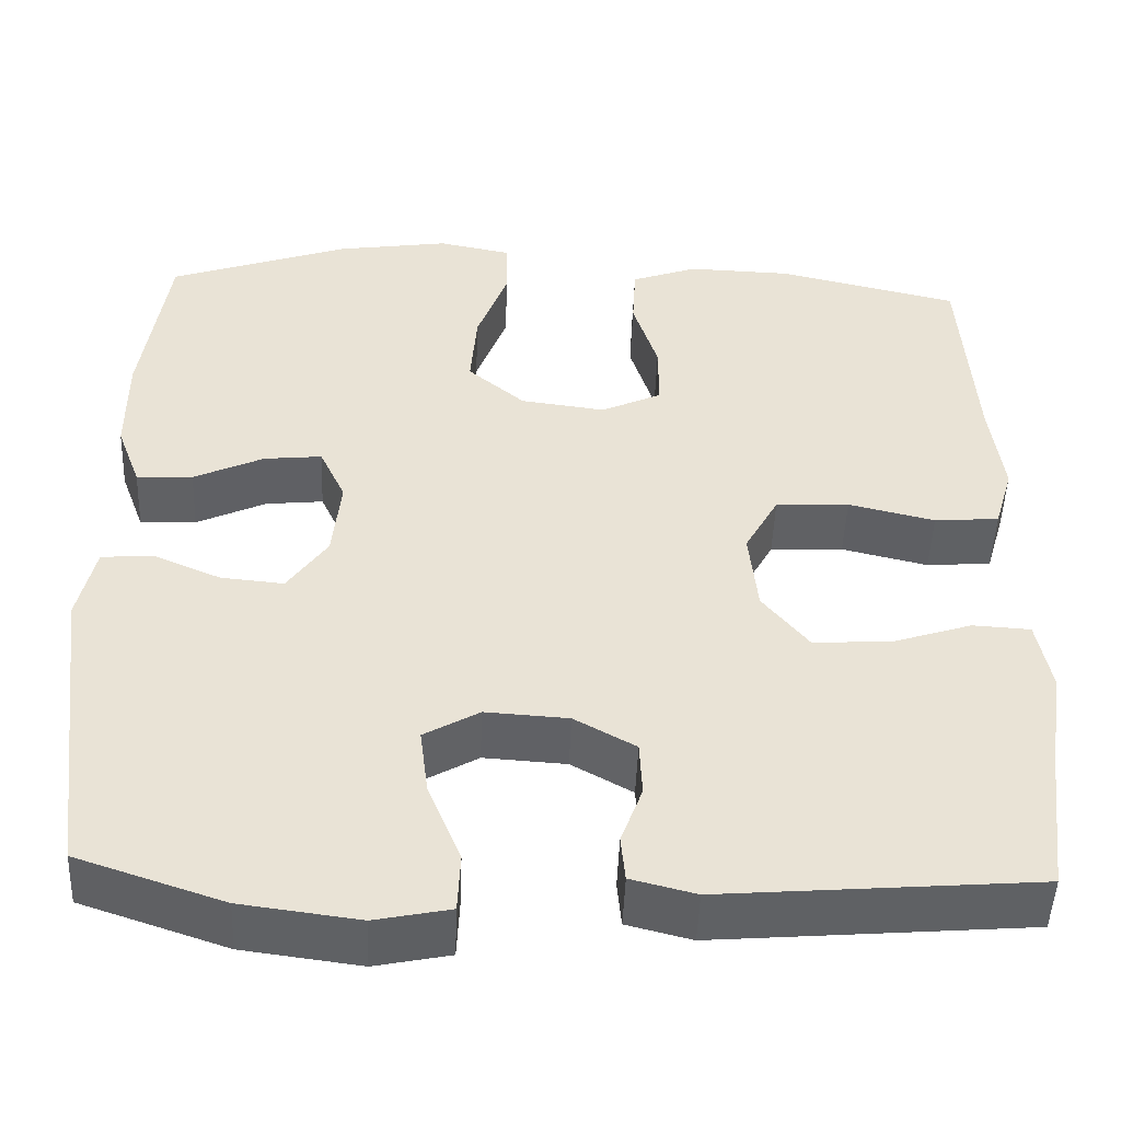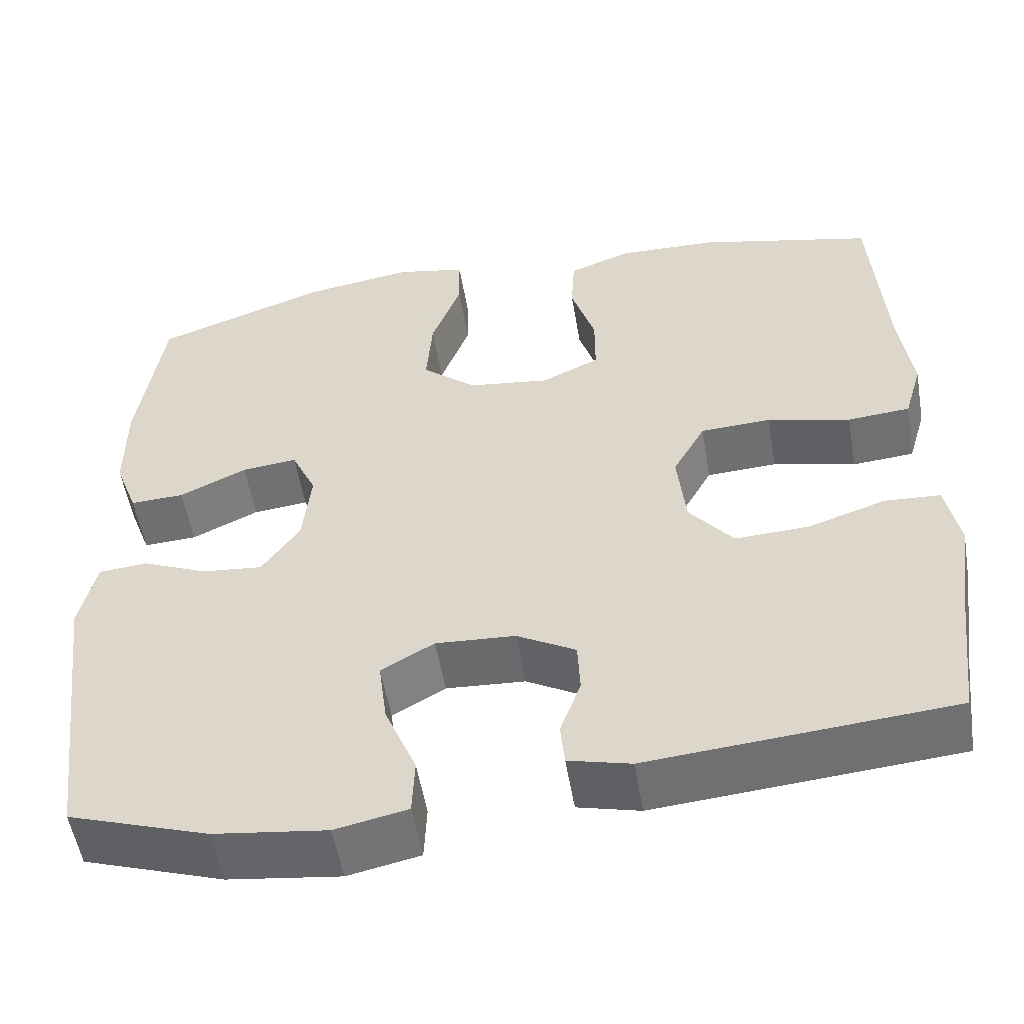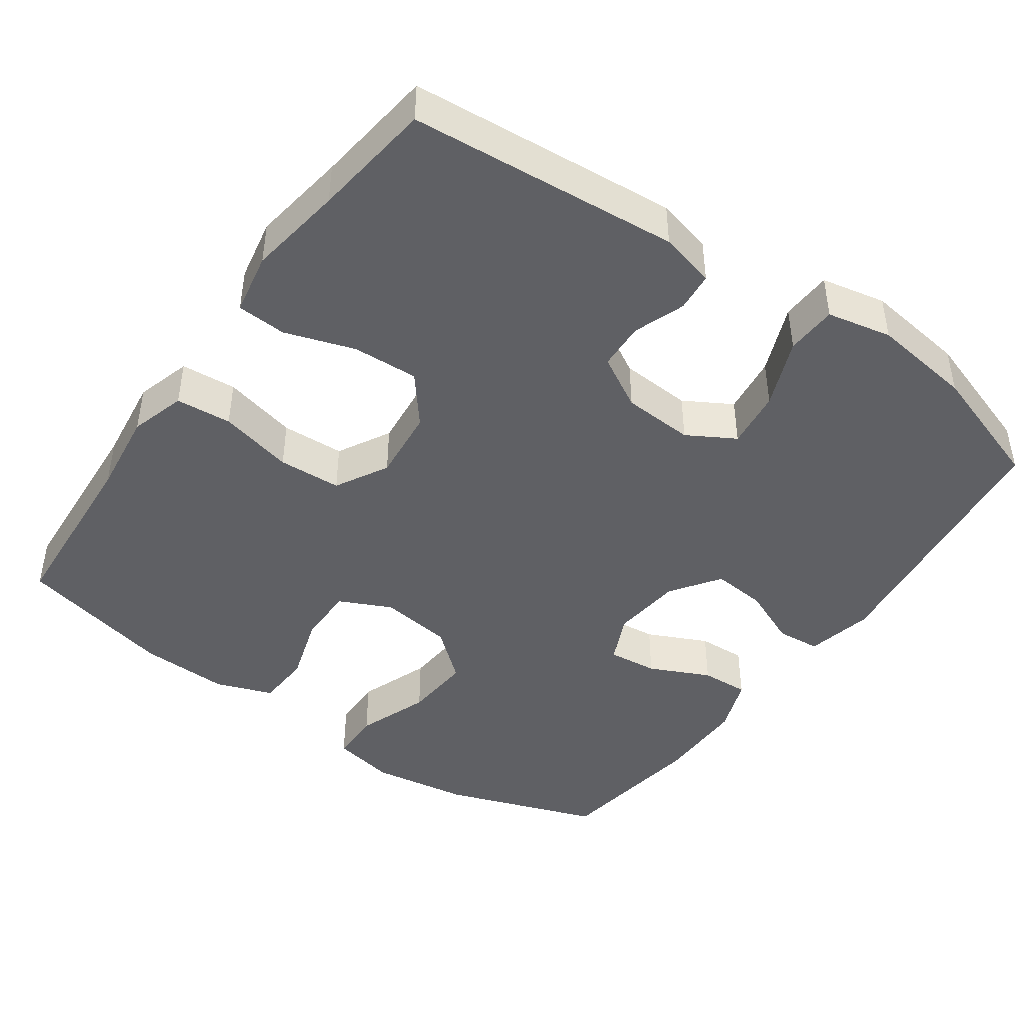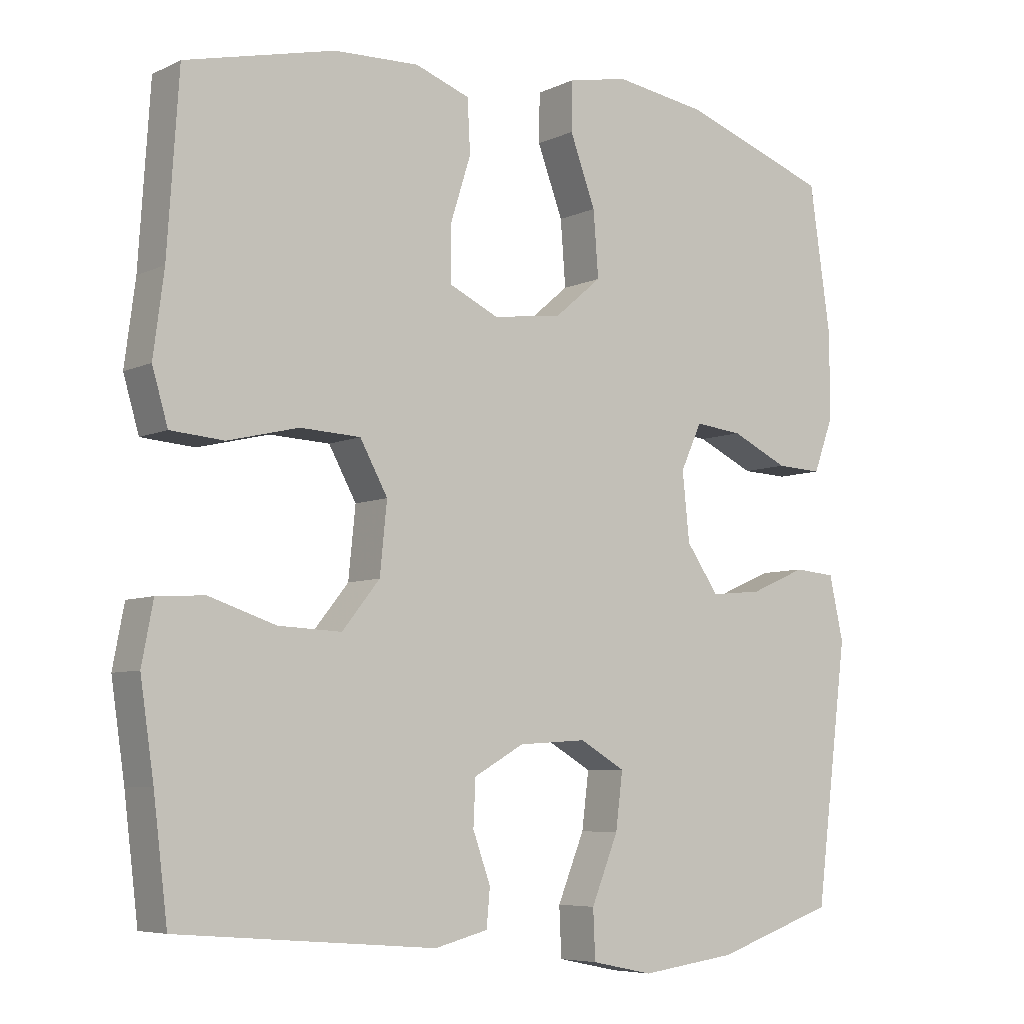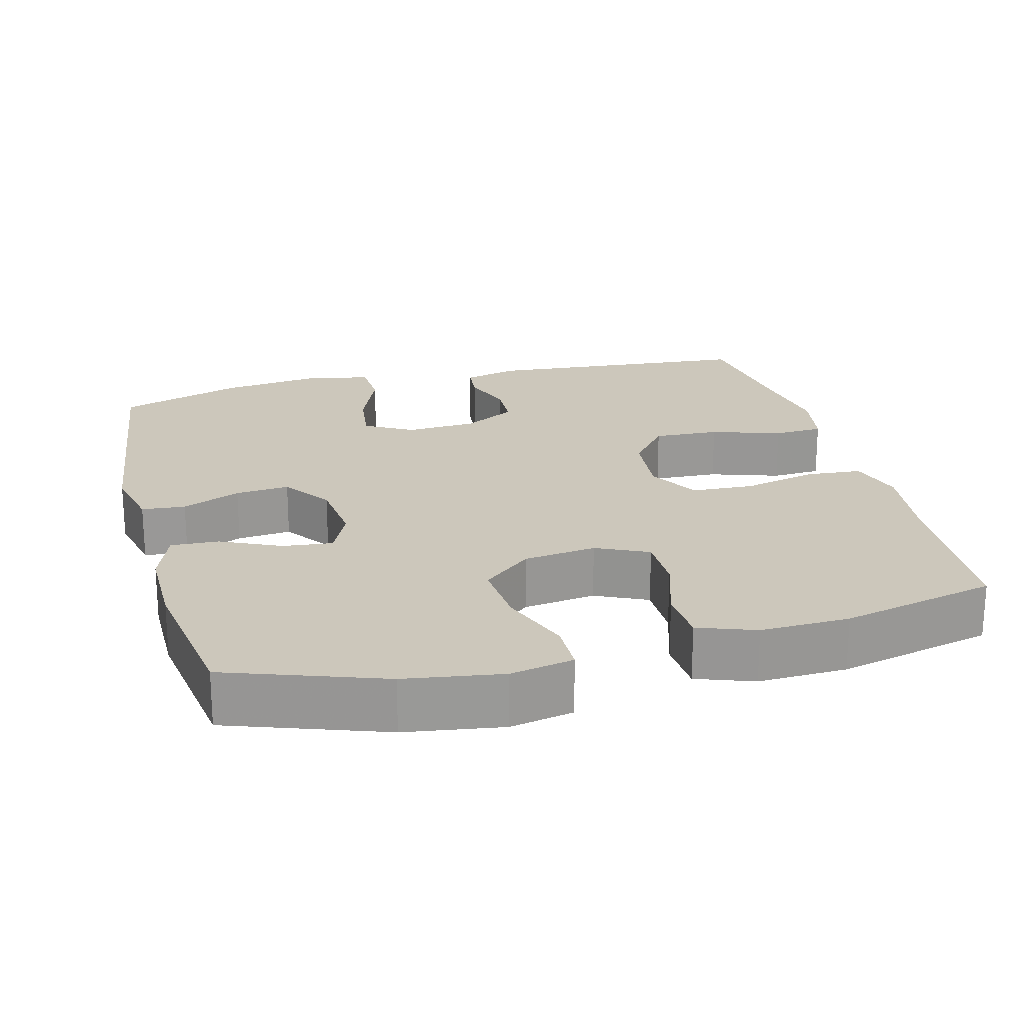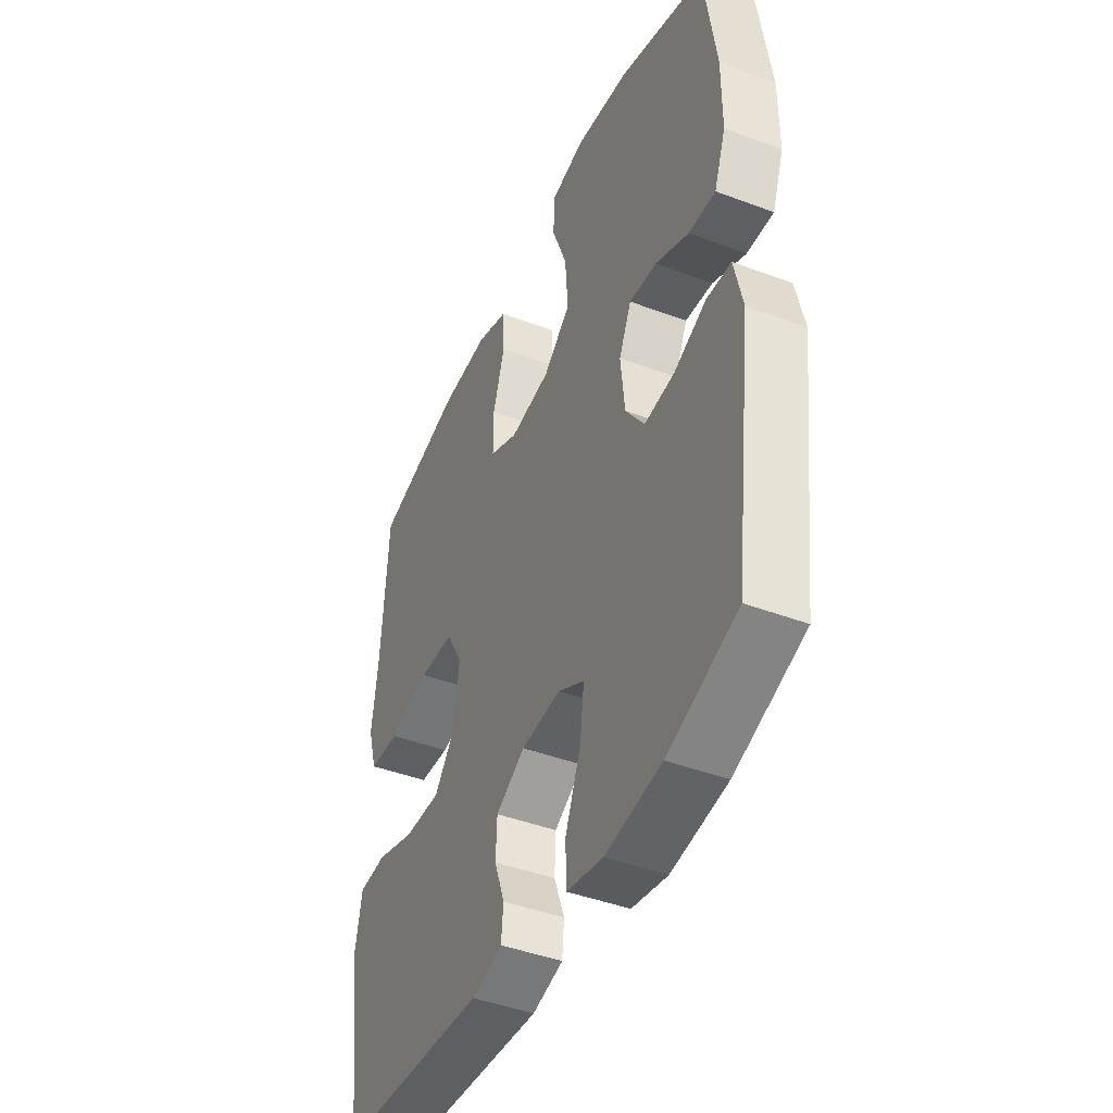
<metadata>
{"format":"obj","ext":"obj","renderer":"f3d","projection":"perspective","resolution":1024,"background":"white","views":[{"elev":-48.6,"azim":-2.2,"up":"+Z"},{"elev":-53.9,"azim":9.6,"up":"+Z"},{"elev":-44.5,"azim":144.7,"up":"+Y"},{"elev":-6.4,"azim":143.5,"up":"+Z"},{"elev":21.6,"azim":-14.7,"up":"+Y"},{"elev":-43.9,"azim":-113.8,"up":"+Z"}]}
</metadata>
<code>
v -0.5 0.07 0.5
v -0.291 0.07 0.574
v -0.16 0.07 0.594
v -0.075 0.07 0.577
v -0.074 0.07 0.508
v -0.11 0.07 0.411
v -0.117 0.07 0.319
v -0.051 0.07 0.263
v 0.047 0.07 0.25
v 0.117 0.07 0.283
v 0.117 0.07 0.36
v 0.088 0.07 0.452
v 0.092 0.07 0.526
v 0.169 0.07 0.554
v 0.289 0.07 0.55
v 0.5 0.07 0.5
v 0.516 0.07 0.256
v 0.531 0.07 0.141
v 0.509 0.07 0.066
v 0.434 0.07 0.06
v 0.334 0.07 0.084
v 0.249 0.07 0.08
v 0.21 0.07 0.009
v 0.22 0.07 -0.089
v 0.273 0.07 -0.155
v 0.362 0.07 -0.151
v 0.456 0.07 -0.12
v 0.523 0.07 -0.124
v 0.539 0.07 -0.208
v 0.52 0.07 -0.337
v 0.5 0.07 -0.5
v 0.136 0.07 -0.53
v 0.061 0.07 -0.511
v 0.056 0.07 -0.458
v 0.081 0.07 -0.389
v 0.078 0.07 -0.325
v 0.007 0.07 -0.285
v -0.089 0.07 -0.279
v -0.153 0.07 -0.316
v -0.143 0.07 -0.395
v -0.105 0.07 -0.488
v -0.108 0.07 -0.557
v -0.195 0.07 -0.575
v -0.331 0.07 -0.557
v -0.5 0.07 -0.5
v -0.546 0.07 -0.137
v -0.526 0.07 -0.047
v -0.467 0.07 -0.042
v -0.388 0.07 -0.076
v -0.315 0.07 -0.083
v -0.269 0.07 -0.017
v -0.259 0.07 0.079
v -0.289 0.07 0.144
v -0.356 0.07 0.137
v -0.437 0.07 0.099
v -0.502 0.07 0.096
v -0.53 0.07 0.172
v -0.53 0.07 0.293
v -0.5 0 0.5
v -0.291 0 0.574
v -0.16 0 0.594
v -0.075 0 0.577
v -0.074 0 0.508
v -0.11 0 0.411
v -0.117 0 0.319
v -0.051 0 0.263
v 0.047 0 0.25
v 0.117 0 0.283
v 0.117 0 0.36
v 0.088 0 0.452
v 0.092 0 0.526
v 0.169 0 0.554
v 0.289 0 0.55
v 0.5 0 0.5
v 0.516 0 0.256
v 0.531 0 0.141
v 0.509 0 0.066
v 0.434 0 0.06
v 0.334 0 0.084
v 0.249 0 0.08
v 0.21 0 0.009
v 0.22 0 -0.089
v 0.273 0 -0.155
v 0.362 0 -0.151
v 0.456 0 -0.12
v 0.523 0 -0.124
v 0.539 0 -0.208
v 0.52 0 -0.337
v 0.5 0 -0.5
v 0.136 0 -0.53
v 0.061 0 -0.511
v 0.056 0 -0.458
v 0.081 0 -0.389
v 0.078 0 -0.325
v 0.007 0 -0.285
v -0.089 0 -0.279
v -0.153 0 -0.316
v -0.143 0 -0.395
v -0.105 0 -0.488
v -0.108 0 -0.557
v -0.195 0 -0.575
v -0.331 0 -0.557
v -0.5 0 -0.5
v -0.546 0 -0.137
v -0.526 0 -0.047
v -0.467 0 -0.042
v -0.388 0 -0.076
v -0.315 0 -0.083
v -0.269 0 -0.017
v -0.259 0 0.079
v -0.289 0 0.144
v -0.356 0 0.137
v -0.437 0 0.099
v -0.502 0 0.096
v -0.53 0 0.172
v -0.53 0 0.293
f 54 55 56 57
f 53 54 57 58
f 46 47 48 49
f 46 49 50
f 45 46 50
f 44 45 50 51
f 40 41 42 43
f 39 40 43 44
f 32 33 34 35
f 30 31 32 35
f 30 35 36
f 29 30 36 37
f 26 27 28 29
f 25 26 29 37
f 18 19 20 21
f 17 18 21 22
f 16 17 22
f 15 16 22
f 14 15 22 23
f 11 12 13 14
f 10 11 14 23
f 3 4 5 6
f 3 6 7
f 2 3 7
f 53 58 1 2
f 52 53 2 7
f 51 52 7 8
f 39 44 51 8
f 38 39 8 9
f 24 25 37 38
f 23 24 38
f 9 10 23 38
f 115 114 113 112
f 116 115 112 111
f 107 106 105 104
f 108 107 104
f 108 104 103
f 109 108 103 102
f 101 100 99 98
f 102 101 98 97
f 93 92 91 90
f 93 90 89 88
f 94 93 88
f 95 94 88 87
f 87 86 85 84
f 95 87 84 83
f 79 78 77 76
f 80 79 76 75
f 80 75 74
f 80 74 73
f 81 80 73 72
f 72 71 70 69
f 81 72 69 68
f 64 63 62 61
f 65 64 61
f 65 61 60
f 60 59 116 111
f 65 60 111 110
f 66 65 110 109
f 66 109 102 97
f 67 66 97 96
f 96 95 83 82
f 96 82 81
f 96 81 68 67
f 1 59 60 2
f 2 60 61 3
f 3 61 62 4
f 4 62 63 5
f 5 63 64 6
f 6 64 65 7
f 7 65 66 8
f 8 66 67 9
f 9 67 68 10
f 10 68 69 11
f 11 69 70 12
f 12 70 71 13
f 13 71 72 14
f 14 72 73 15
f 15 73 74 16
f 16 74 75 17
f 17 75 76 18
f 18 76 77 19
f 19 77 78 20
f 20 78 79 21
f 21 79 80 22
f 22 80 81 23
f 23 81 82 24
f 24 82 83 25
f 25 83 84 26
f 26 84 85 27
f 27 85 86 28
f 28 86 87 29
f 29 87 88 30
f 30 88 89 31
f 31 89 90 32
f 32 90 91 33
f 33 91 92 34
f 34 92 93 35
f 35 93 94 36
f 36 94 95 37
f 37 95 96 38
f 38 96 97 39
f 39 97 98 40
f 40 98 99 41
f 41 99 100 42
f 42 100 101 43
f 43 101 102 44
f 44 102 103 45
f 45 103 104 46
f 46 104 105 47
f 47 105 106 48
f 48 106 107 49
f 49 107 108 50
f 50 108 109 51
f 51 109 110 52
f 52 110 111 53
f 53 111 112 54
f 54 112 113 55
f 55 113 114 56
f 56 114 115 57
f 57 115 116 58
f 58 116 59 1

</code>
